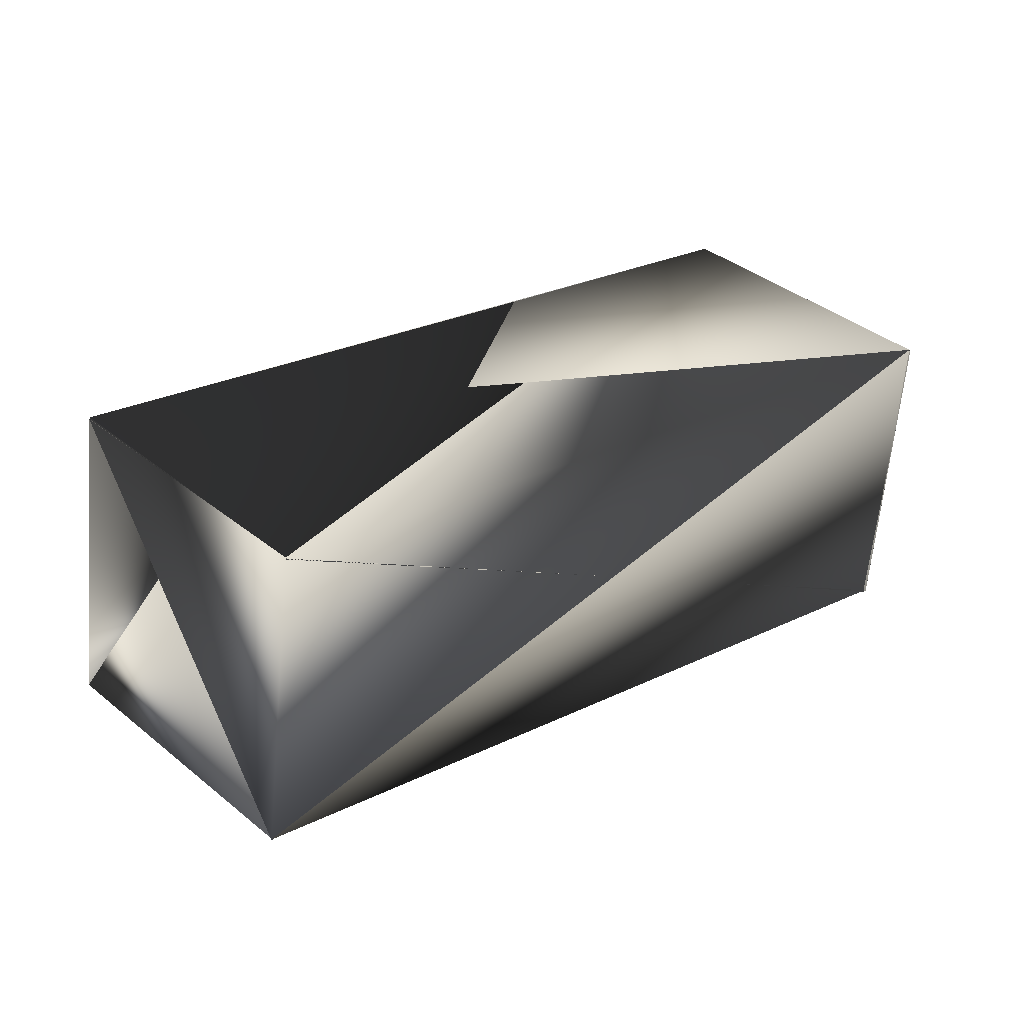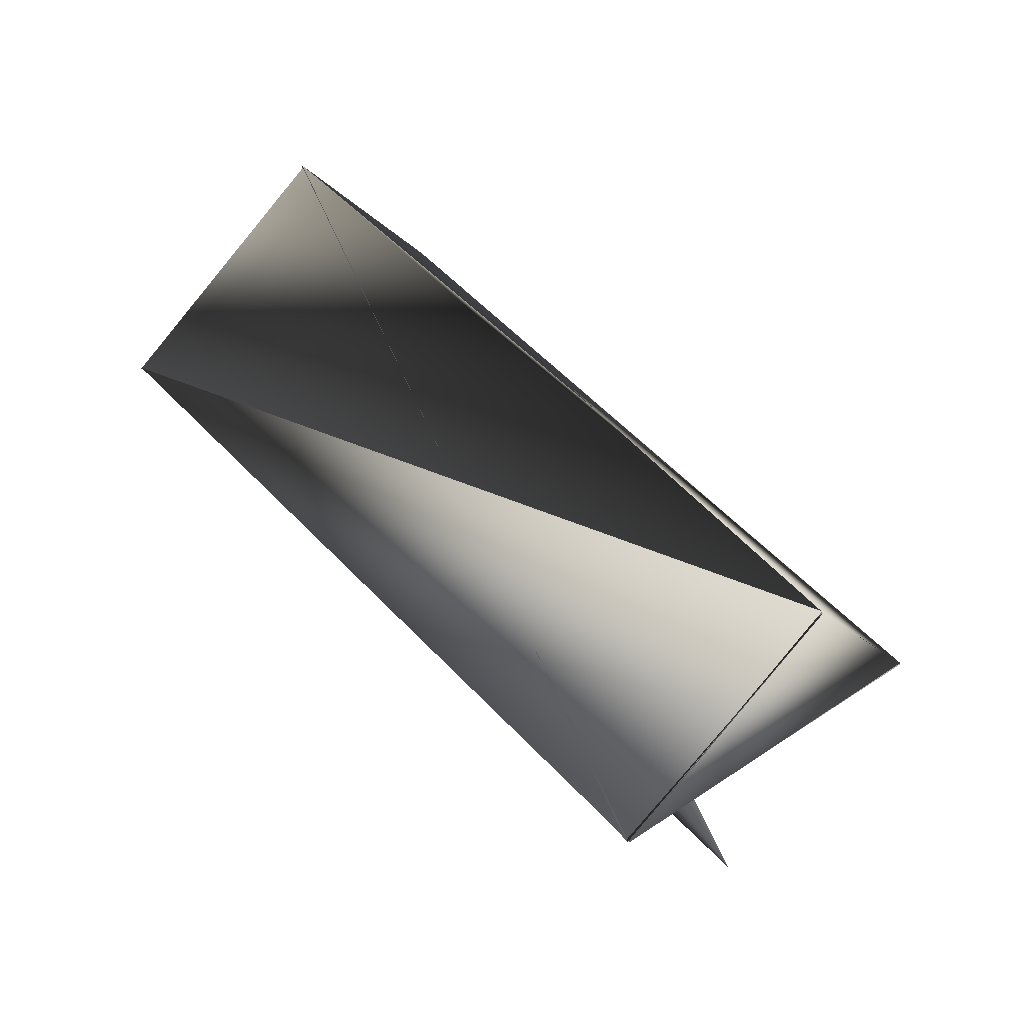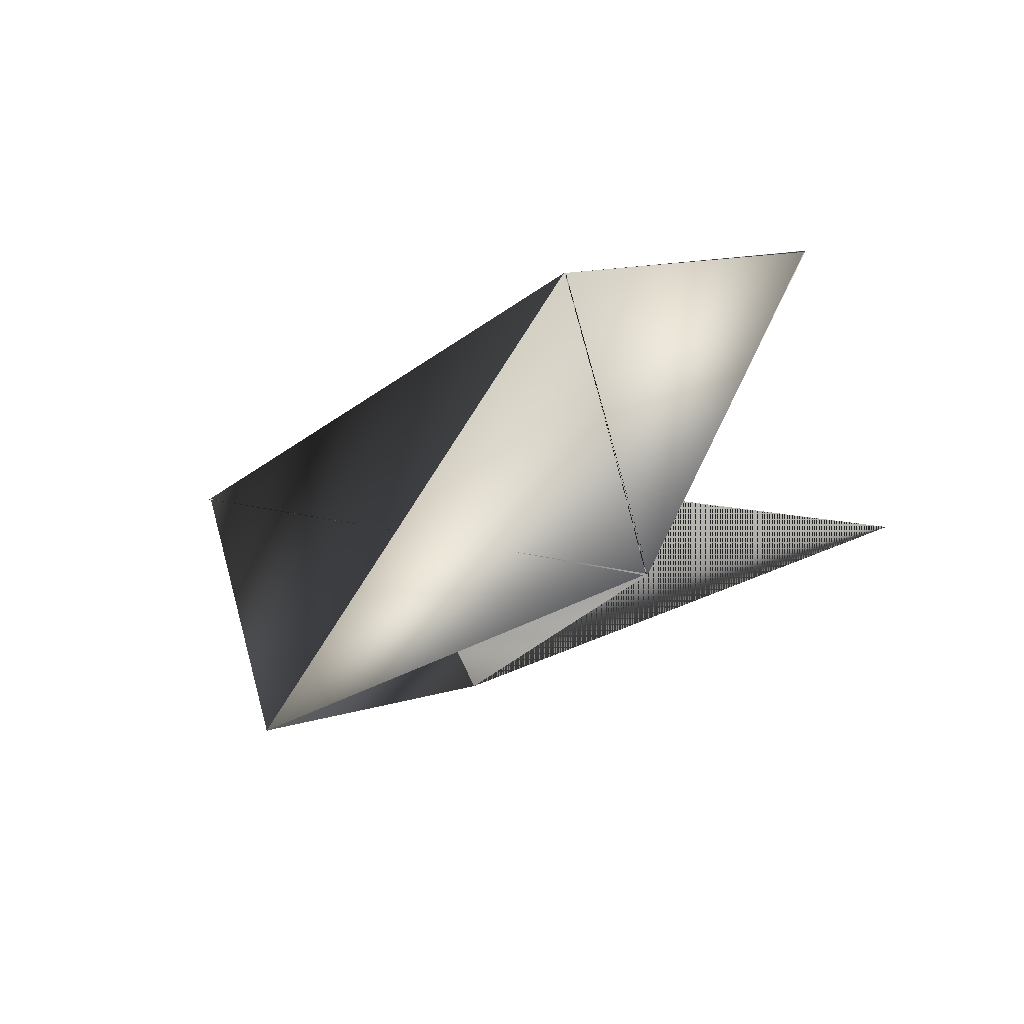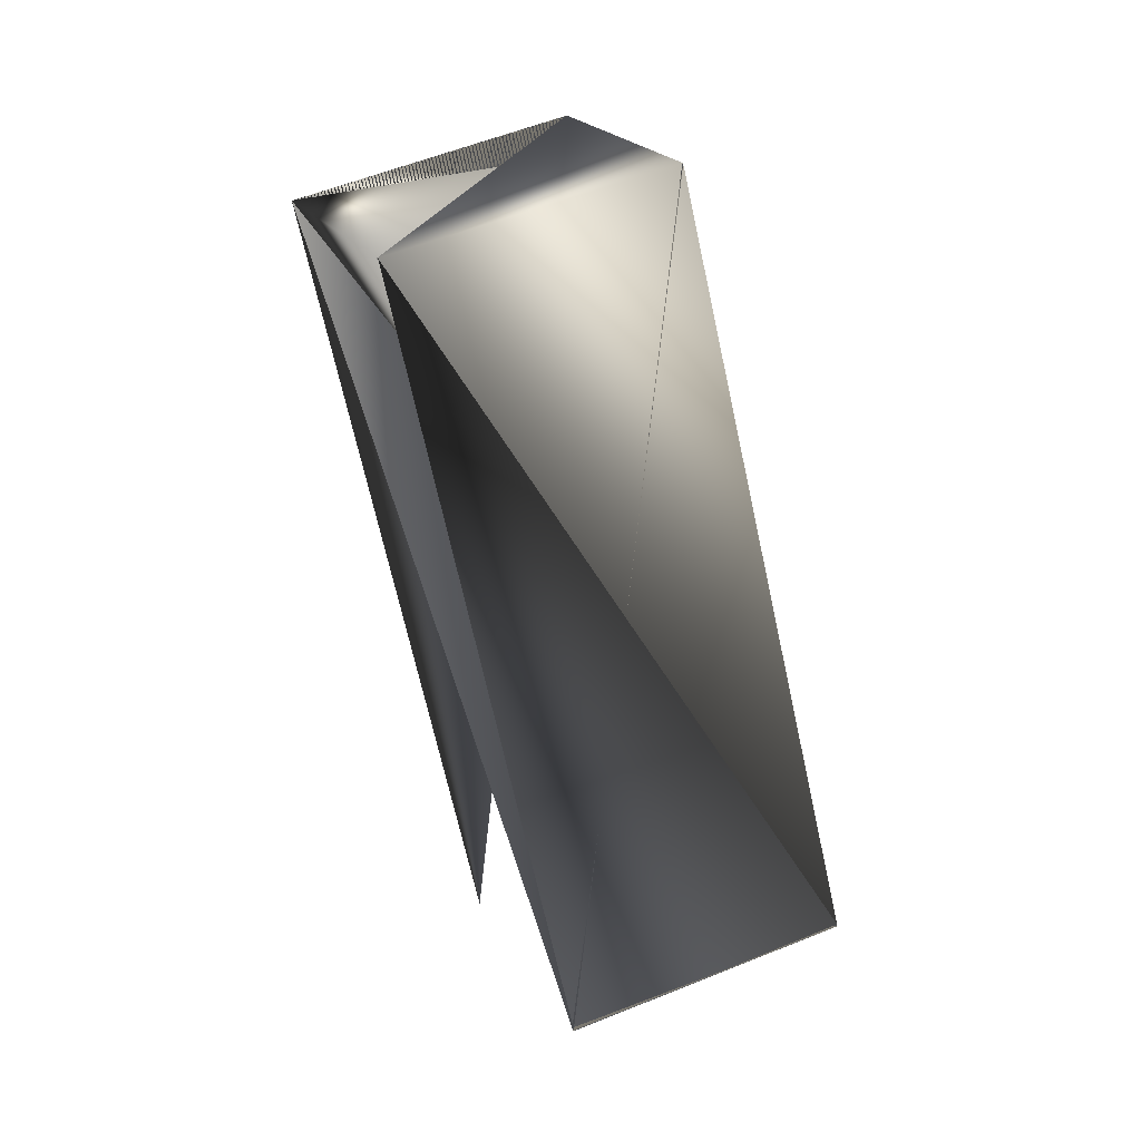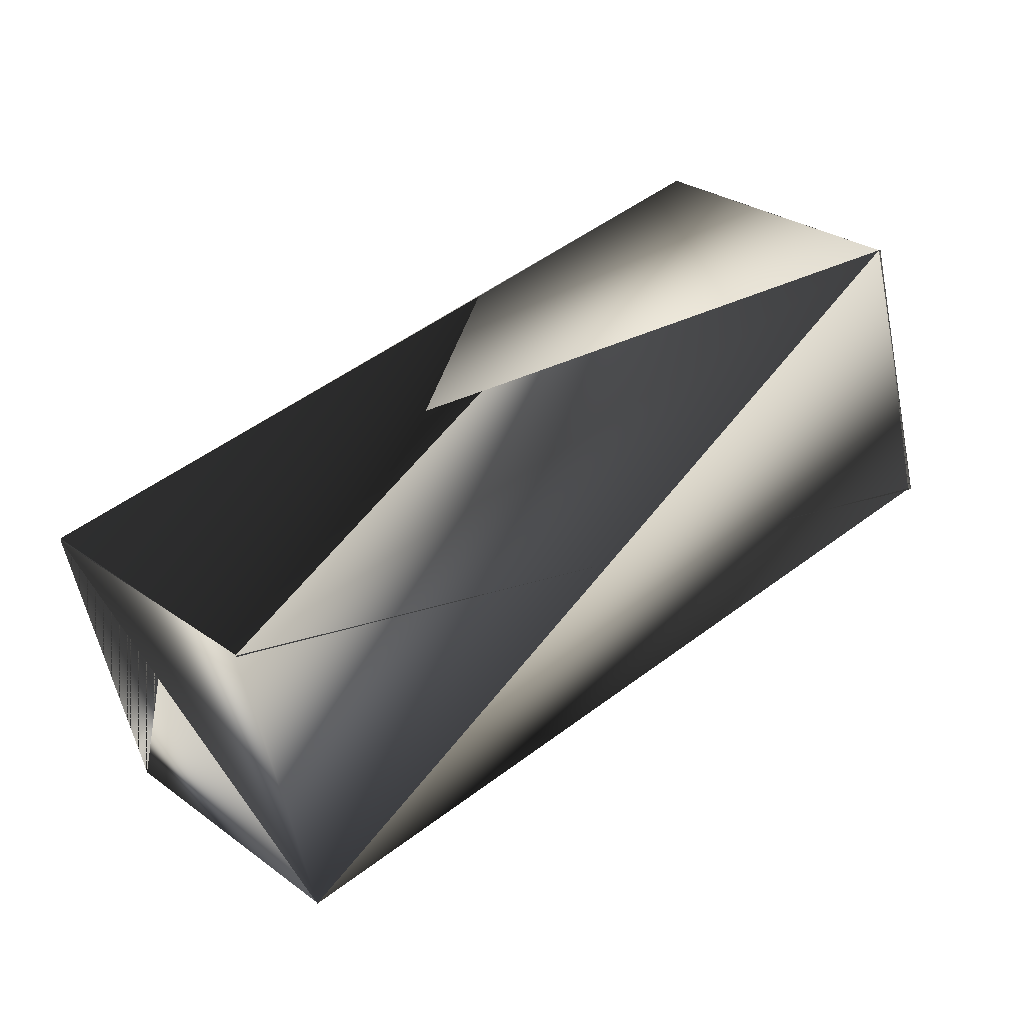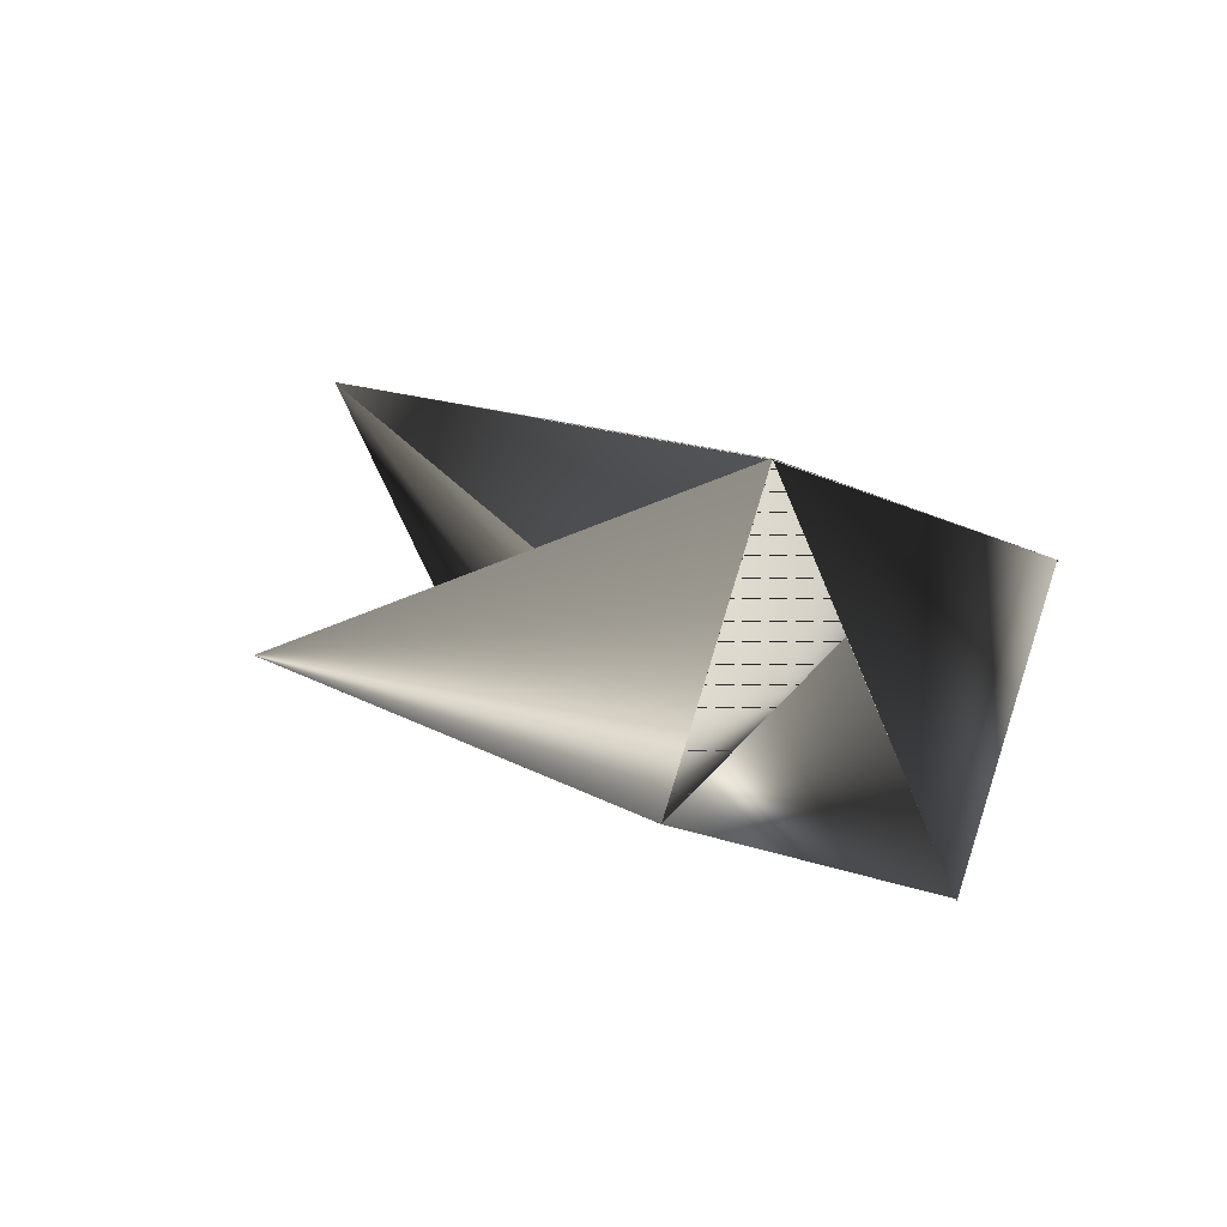
<metadata>
{"format":"obj","ext":"obj","renderer":"f3d","projection":"perspective","resolution":1024,"background":"white","views":[{"elev":-56.6,"azim":-117.8,"up":"+Z"},{"elev":-53.2,"azim":-128.4,"up":"+Y"},{"elev":-74.9,"azim":-69.1,"up":"+Y"},{"elev":-19.5,"azim":177.1,"up":"+Y"},{"elev":-51.5,"azim":-101.4,"up":"+Z"},{"elev":66.1,"azim":113.0,"up":"+Y"}]}
</metadata>
<code>
v 0.01275 0.2014 0.1851
v 0.07484 0.3841 0.01989
v 0.07446 0.3841 0.01989
v 0.06811 0.1105 0.1061
v -0.01658 0.1463 0.1127
v 0.07484 0.3841 0.01931
v 0.0685 0.1105 0.1056
v -0.01658 0.1457 0.1133
v 0.1595 0.3483 0.01277
v 0.04551 0.329 -0.05191
v 0.01275 0.2008 0.1851
v 0.04551 0.3284 -0.05248
v 0.1302 0.2932 -0.0596
v 0.09705 0.1656 0.1779
v 0.1306 0.2932 -0.0596
f 1 2 3
f 1 4 5
f 1 5 6
f 1 3 4
f 1 6 2
f 2 6 3
f 7 6 8
f 7 8 6
f 7 9 10
f 7 10 11
f 7 10 6
f 7 6 10
f 7 11 9
f 12 6 10
f 12 9 6
f 12 4 6
f 12 10 6
f 12 6 4
f 12 6 9
f 10 3 11
f 10 9 6
f 10 6 9
f 10 6 3
f 10 11 6
f 3 6 11
f 6 3 11
f 6 4 8
f 13 9 11
f 13 4 3
f 13 5 4
f 13 3 9
f 13 11 5
f 14 9 3
f 14 9 6
f 14 3 6
f 14 6 9
f 14 6 9
f 8 4 6
f 15 5 10
f 15 10 6
f 15 3 6
f 15 6 5
f 15 6 3
f 9 6 10
f 4 3 6
f 4 6 3
f 5 11 10
f 3 6 11

</code>
